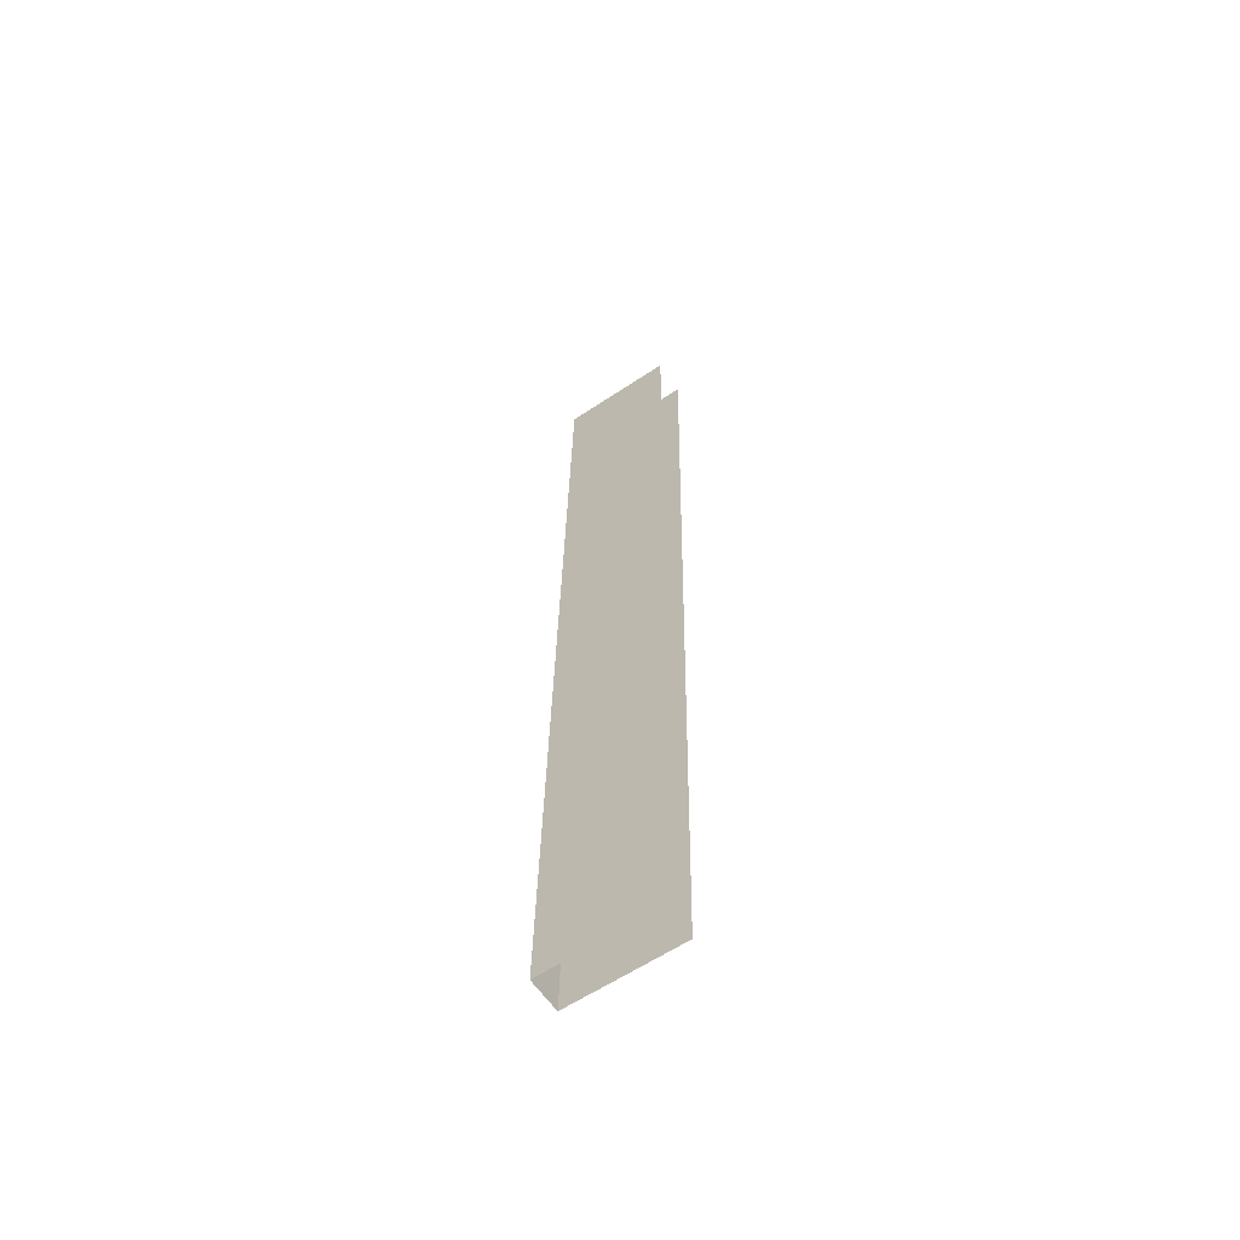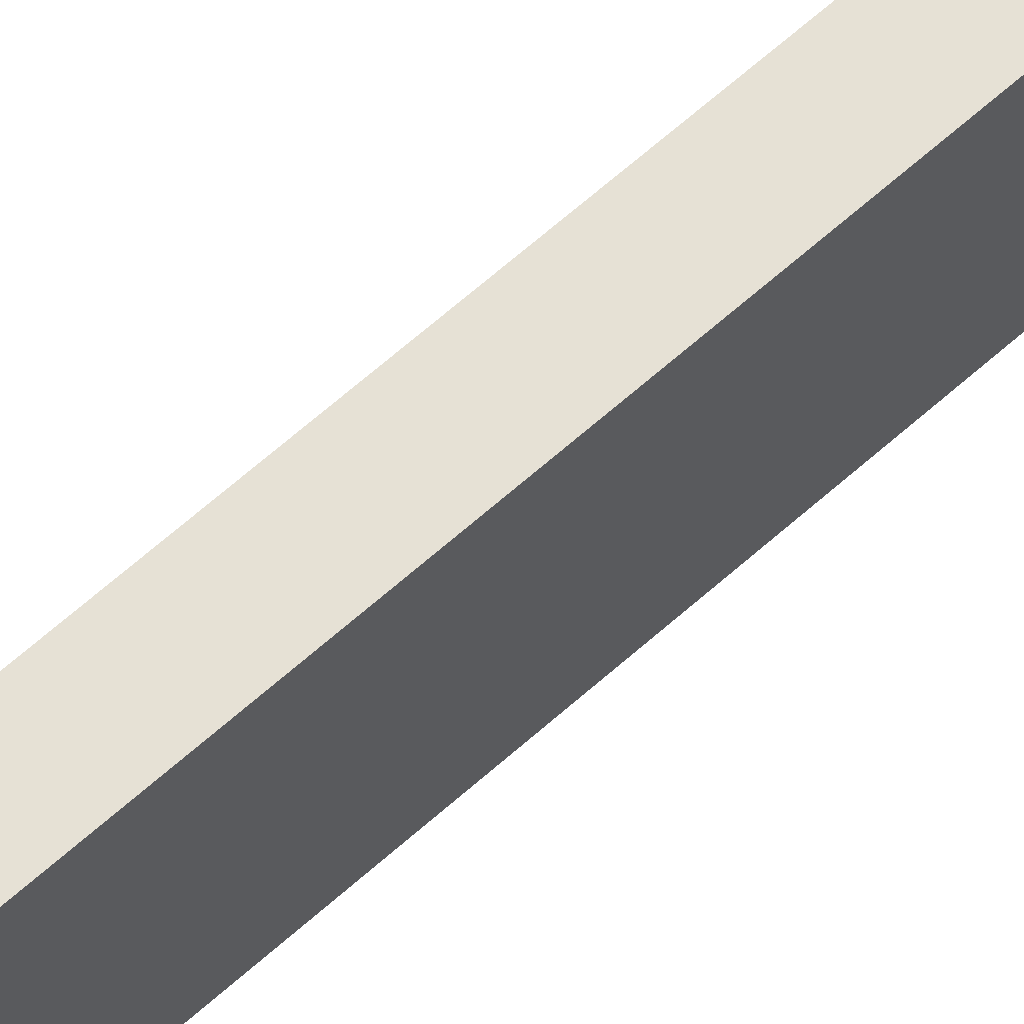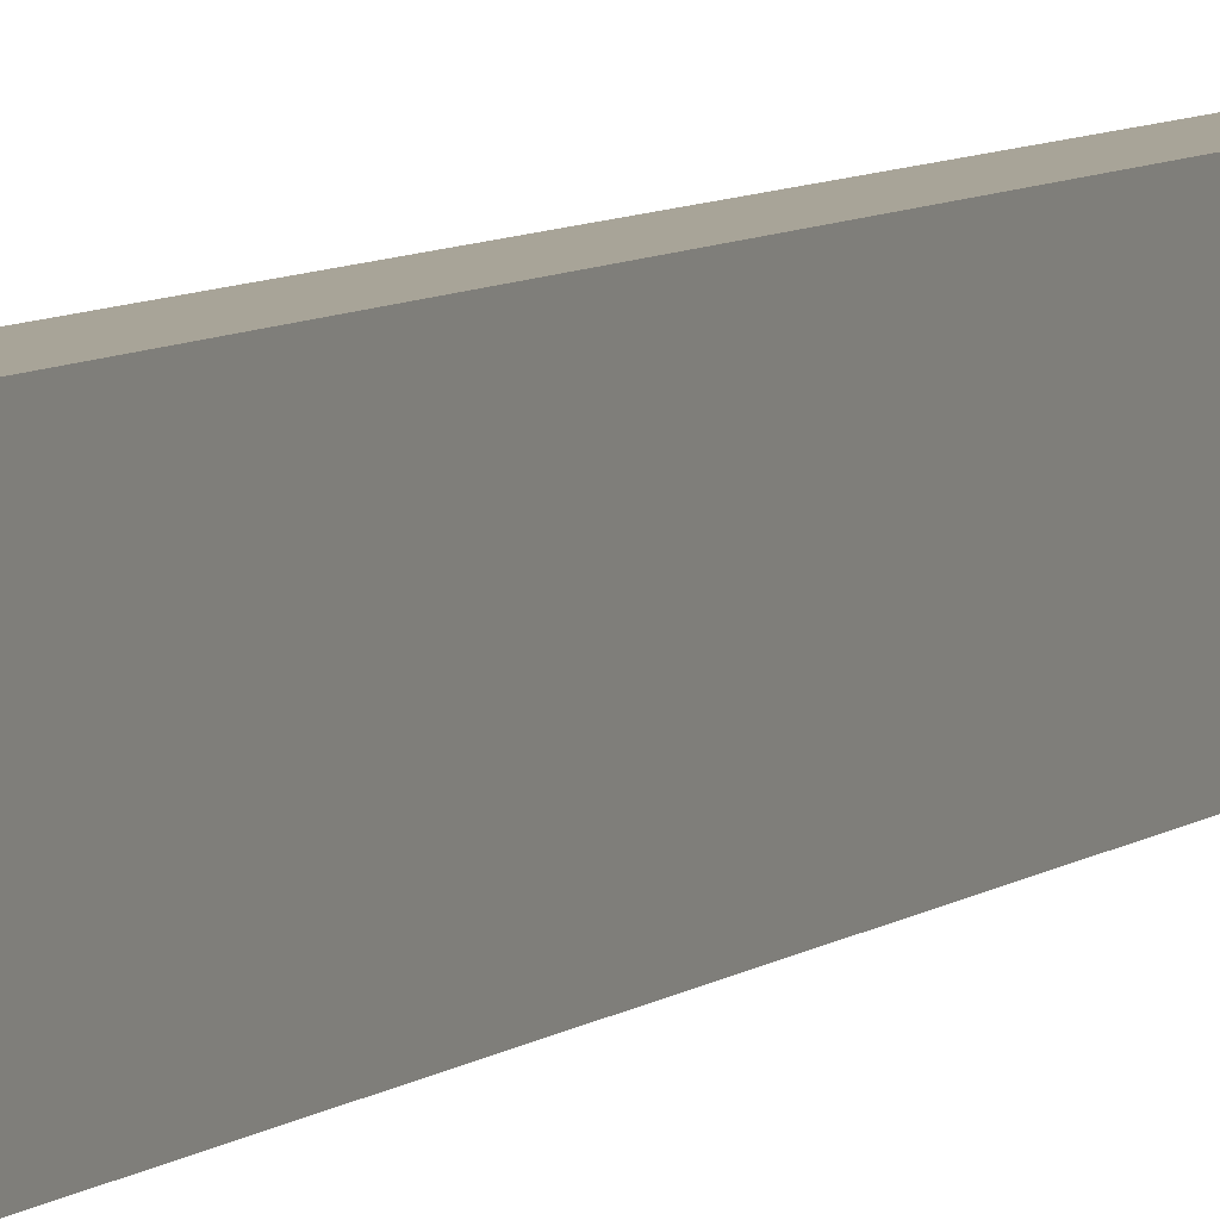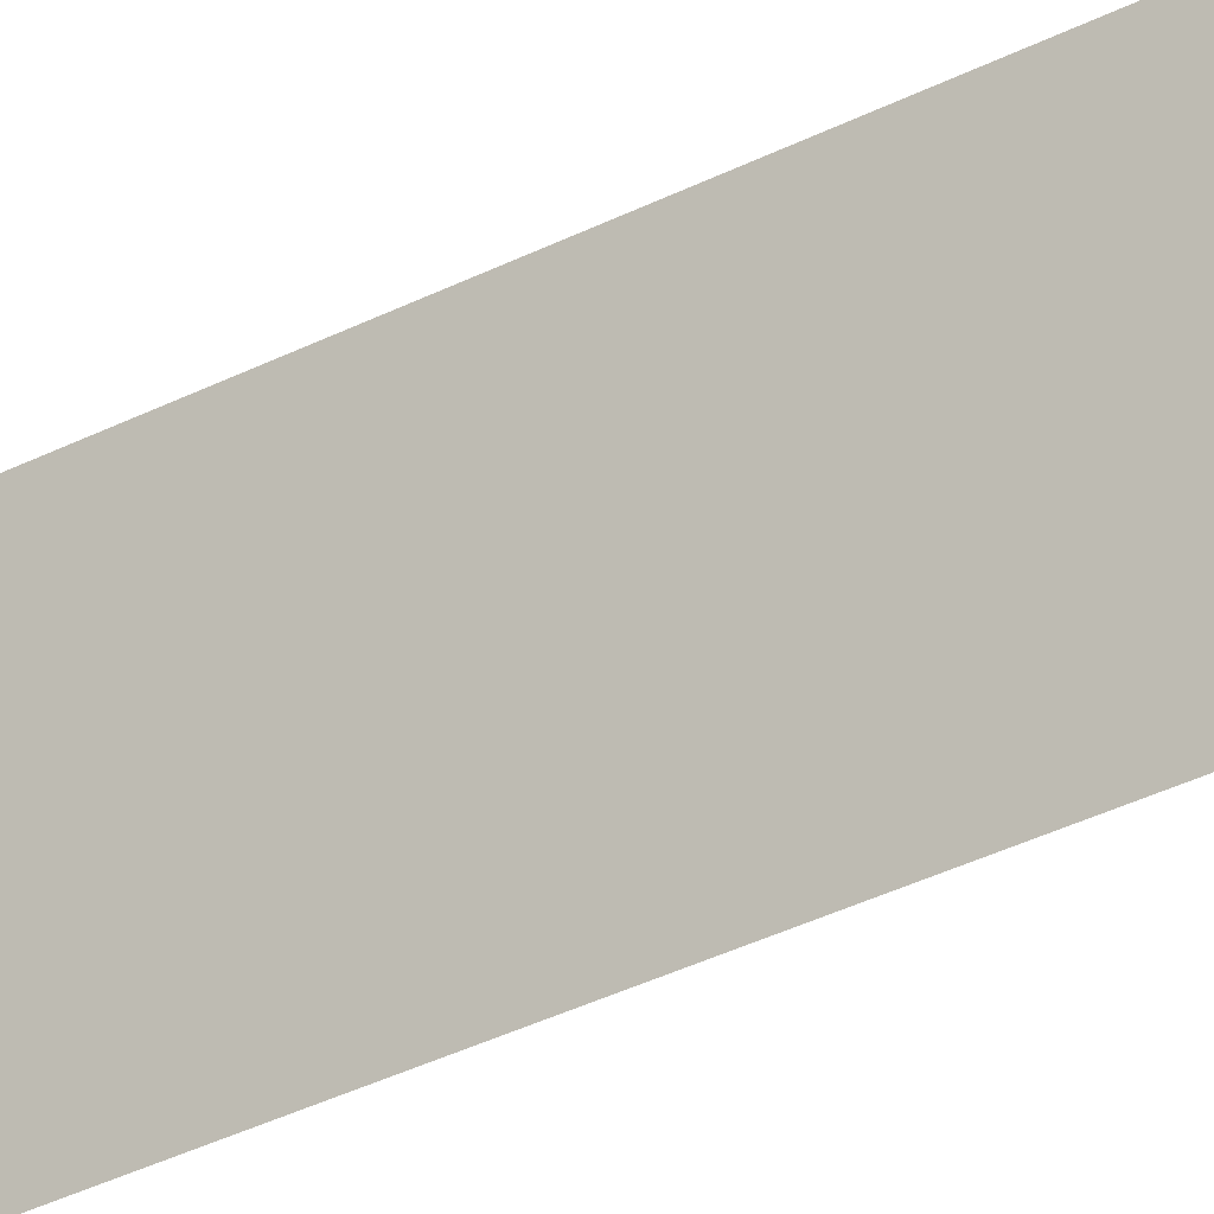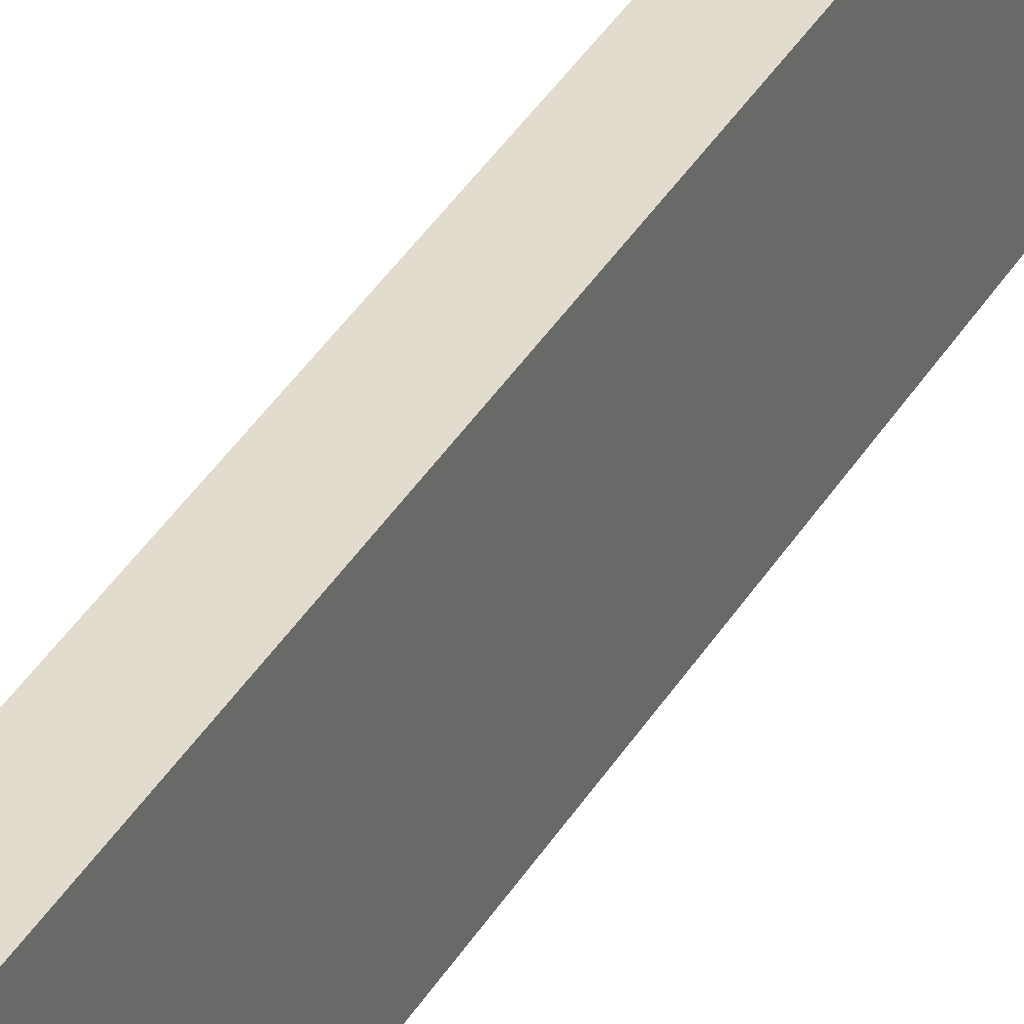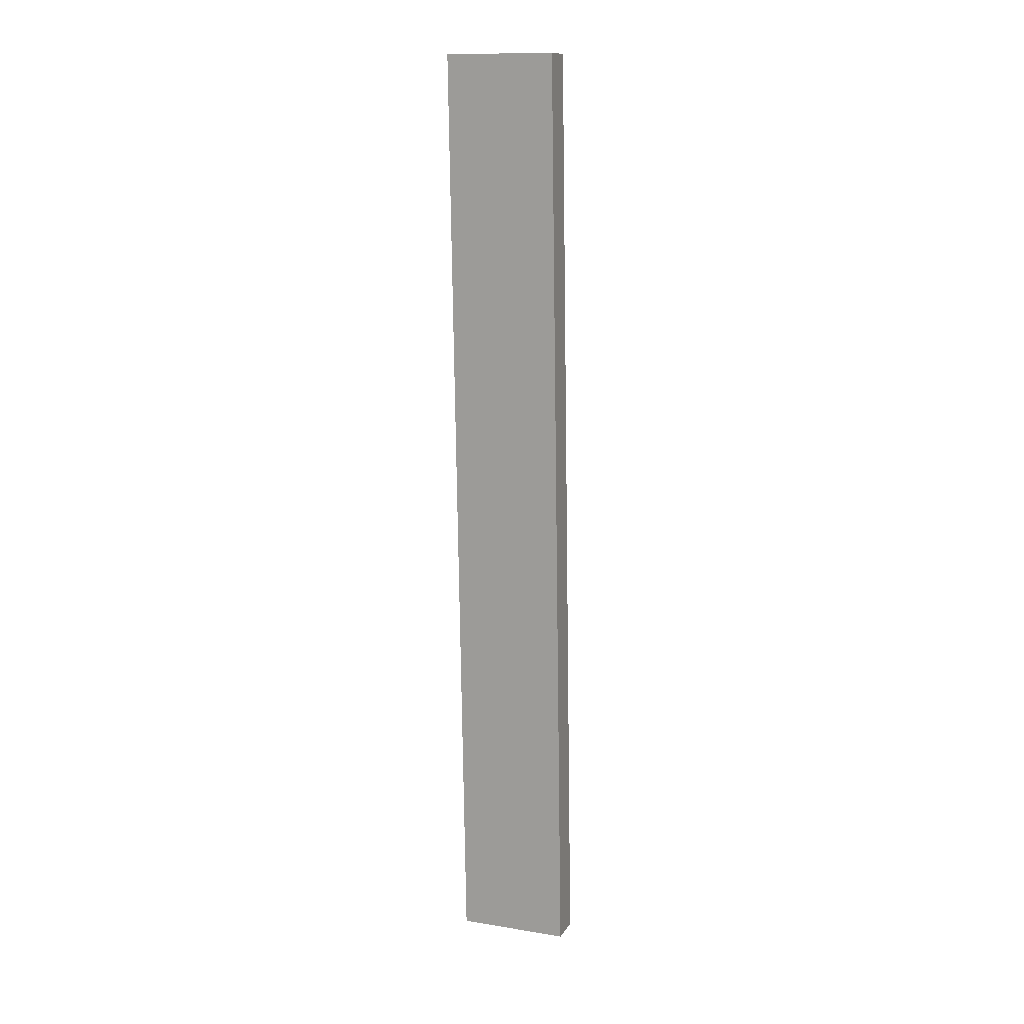
<metadata>
{"format":"obj","ext":"obj","renderer":"f3d","projection":"perspective","resolution":1024,"background":"white","views":[{"elev":-61.0,"azim":-55.8,"up":"+Z"},{"elev":64.5,"azim":-132.3,"up":"+Y"},{"elev":7.0,"azim":-157.3,"up":"+Y"},{"elev":-30.7,"azim":-51.2,"up":"+Y"},{"elev":34.6,"azim":26.3,"up":"+Y"},{"elev":12.6,"azim":110.5,"up":"+Z"}]}
</metadata>
<code>
g collisionMesh_sideWalls_44
v -0.8713 -1.011 34.63
v -0.9102 -0.4767 0.2073
v 0.3113 -0.4767 0.2073
v 0.3503 -1.011 34.63
v 0.3503 -5.086 34.63
v 0.3503 -1.011 34.63
v 0.3113 -0.4767 0.2073
v 0.3113 -4.552 0.2073
v -0.9102 -4.552 0.2073
v -0.9102 -0.4767 0.2073
v -0.8713 -1.011 34.63
v -0.8713 -5.086 34.63
g collisionMesh_sideWalls_44_0
f 3 2 1
f 4 3 1
f 7 6 5
f 8 7 5
f 11 10 9
f 12 11 9

</code>
